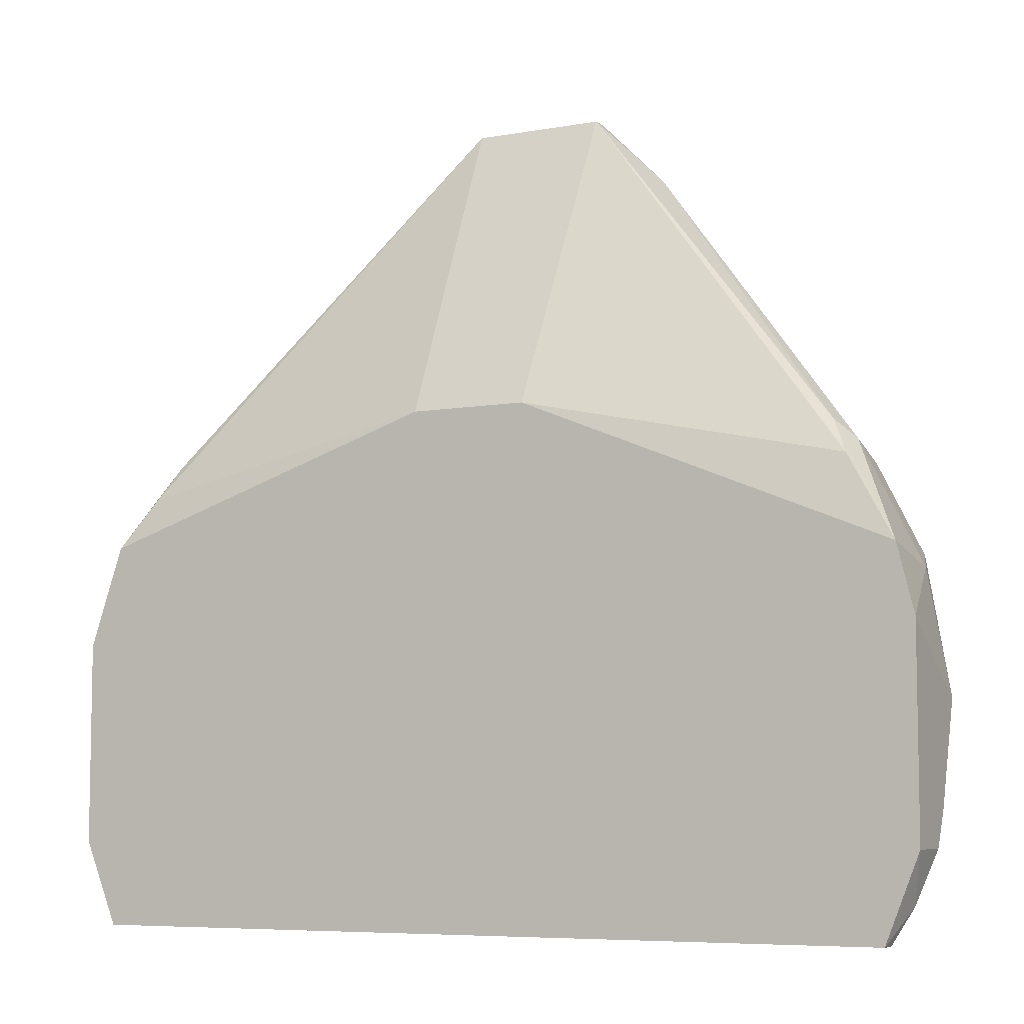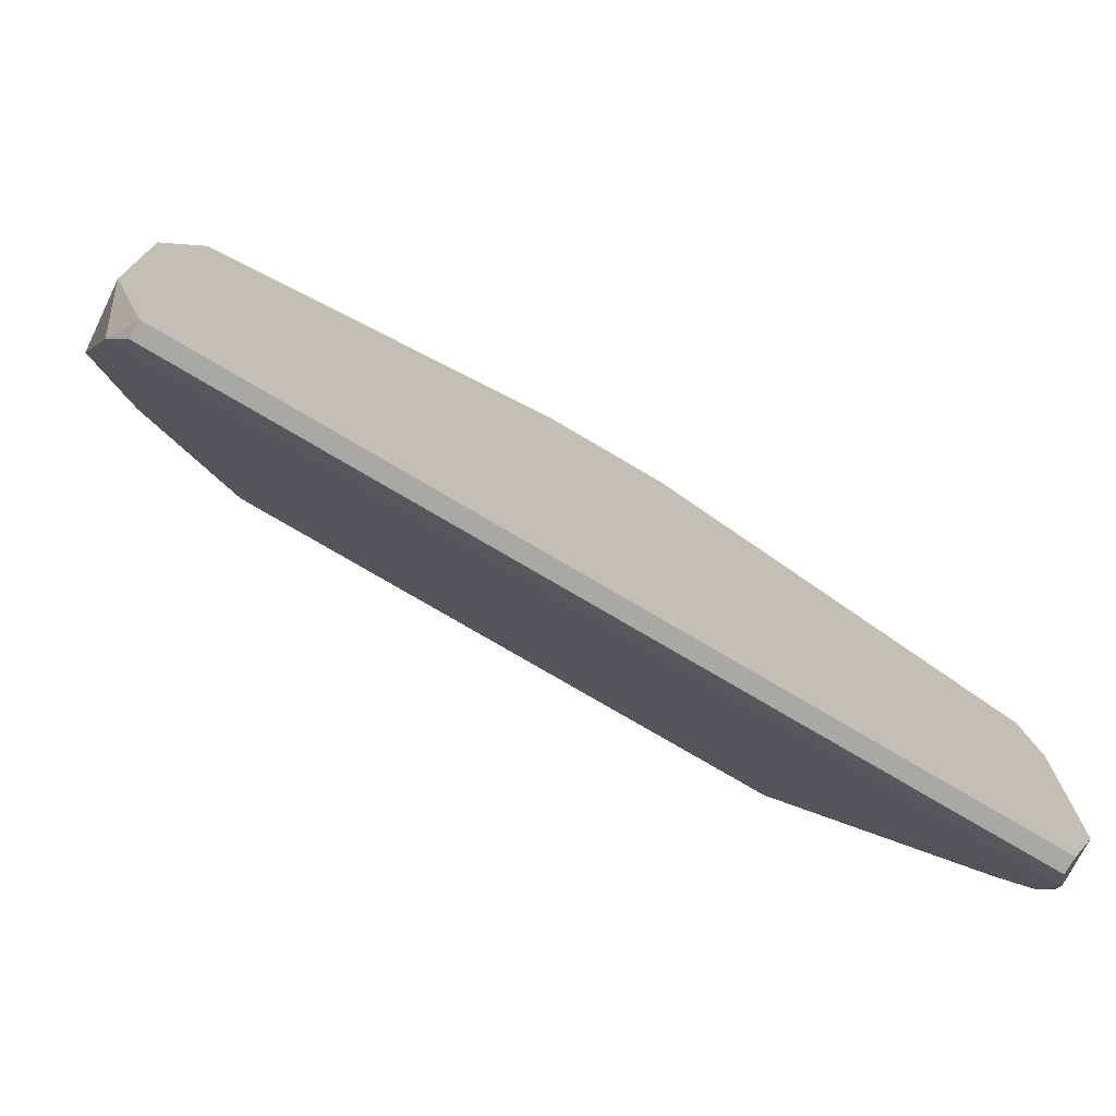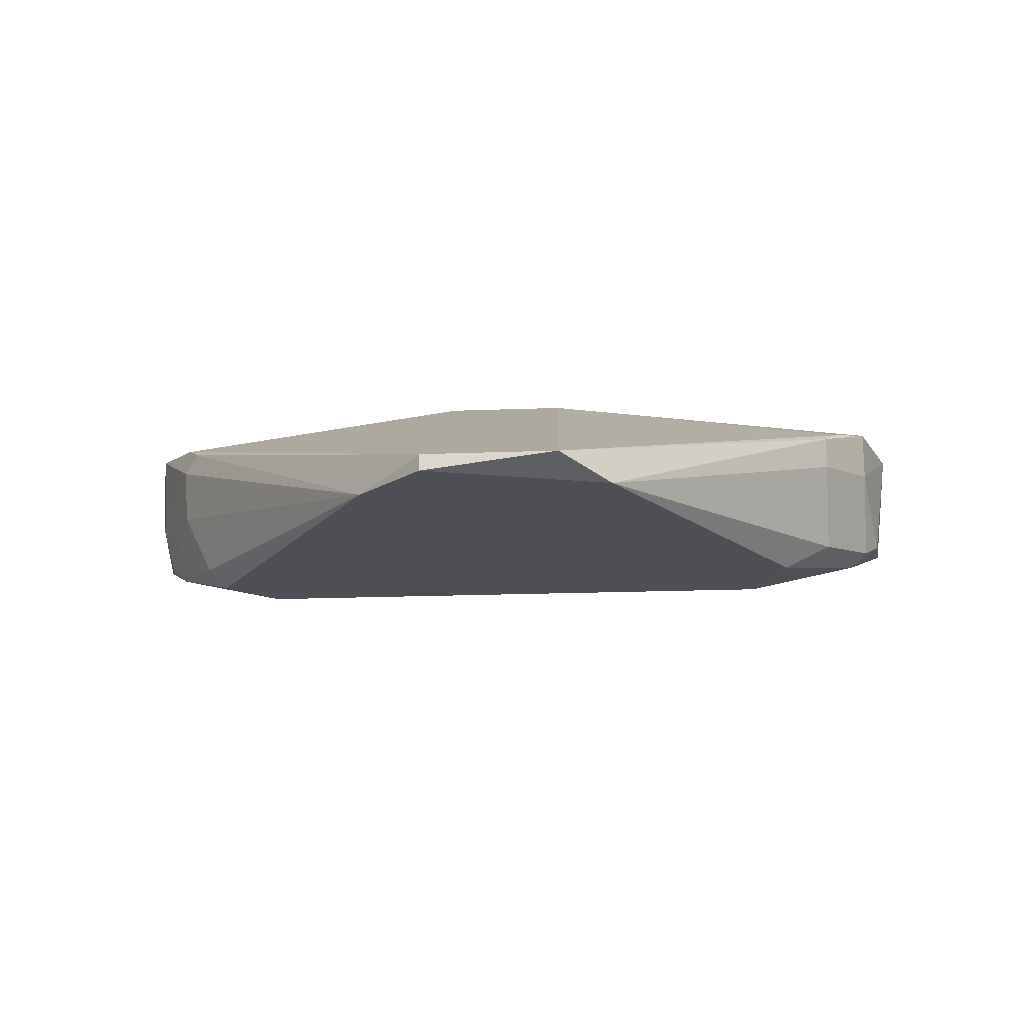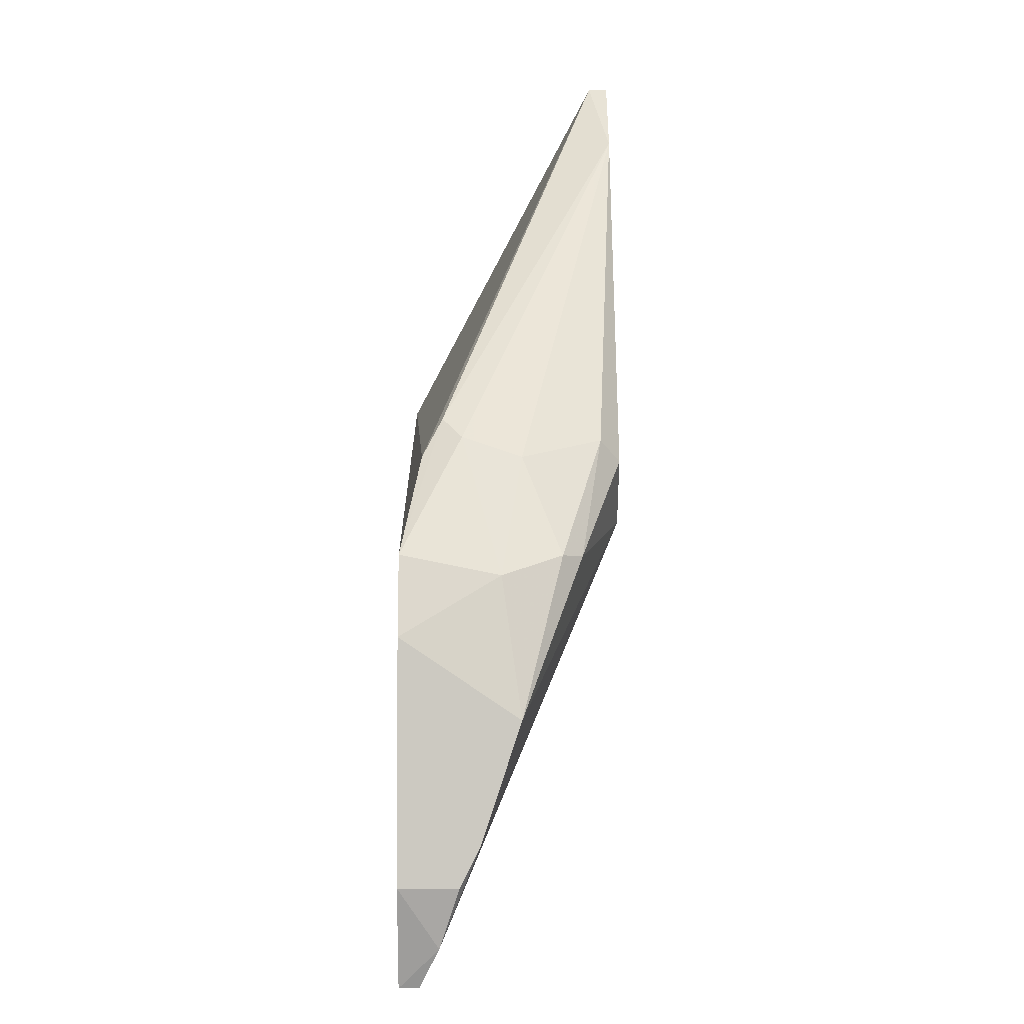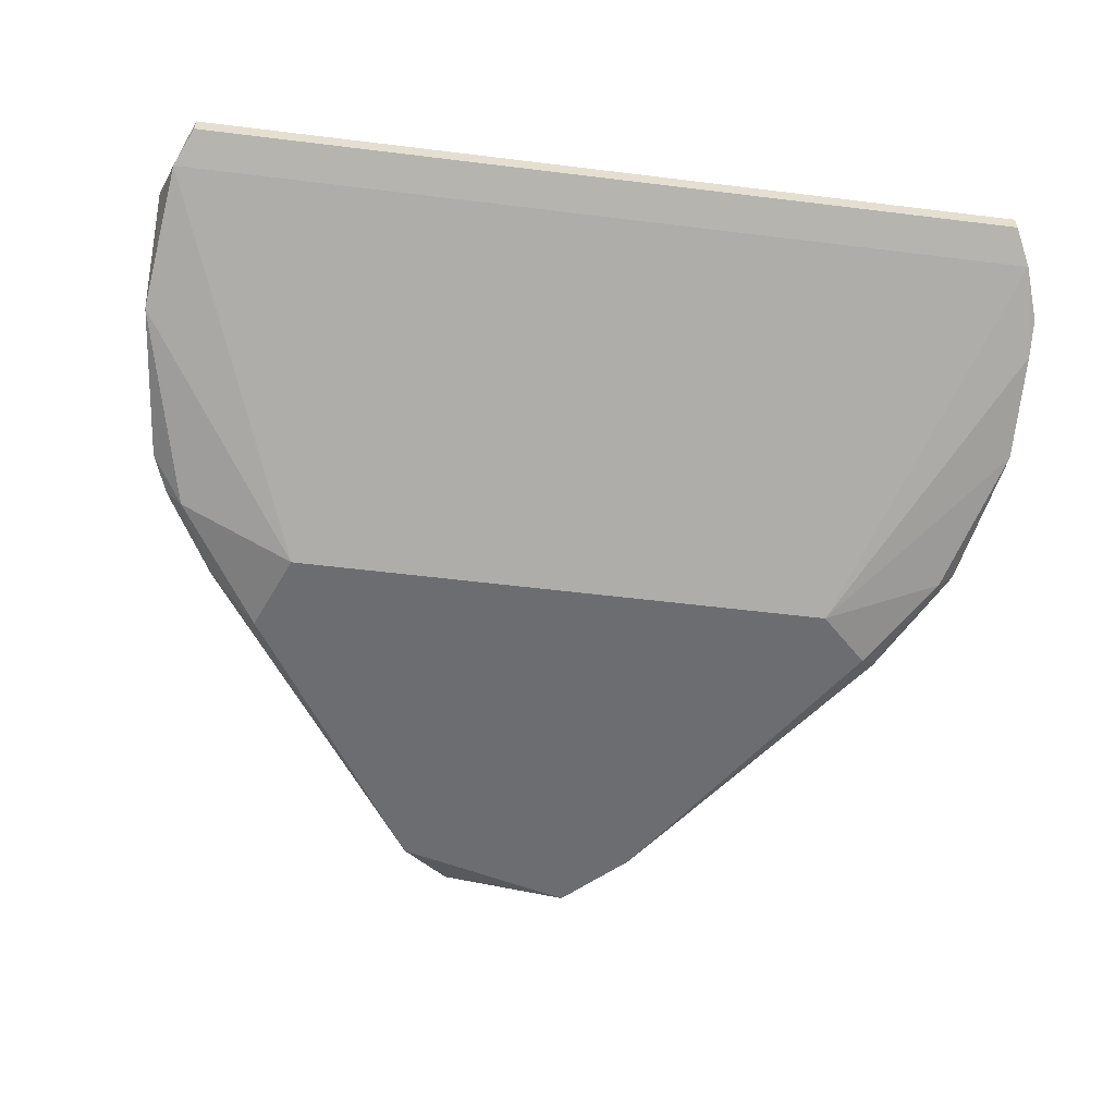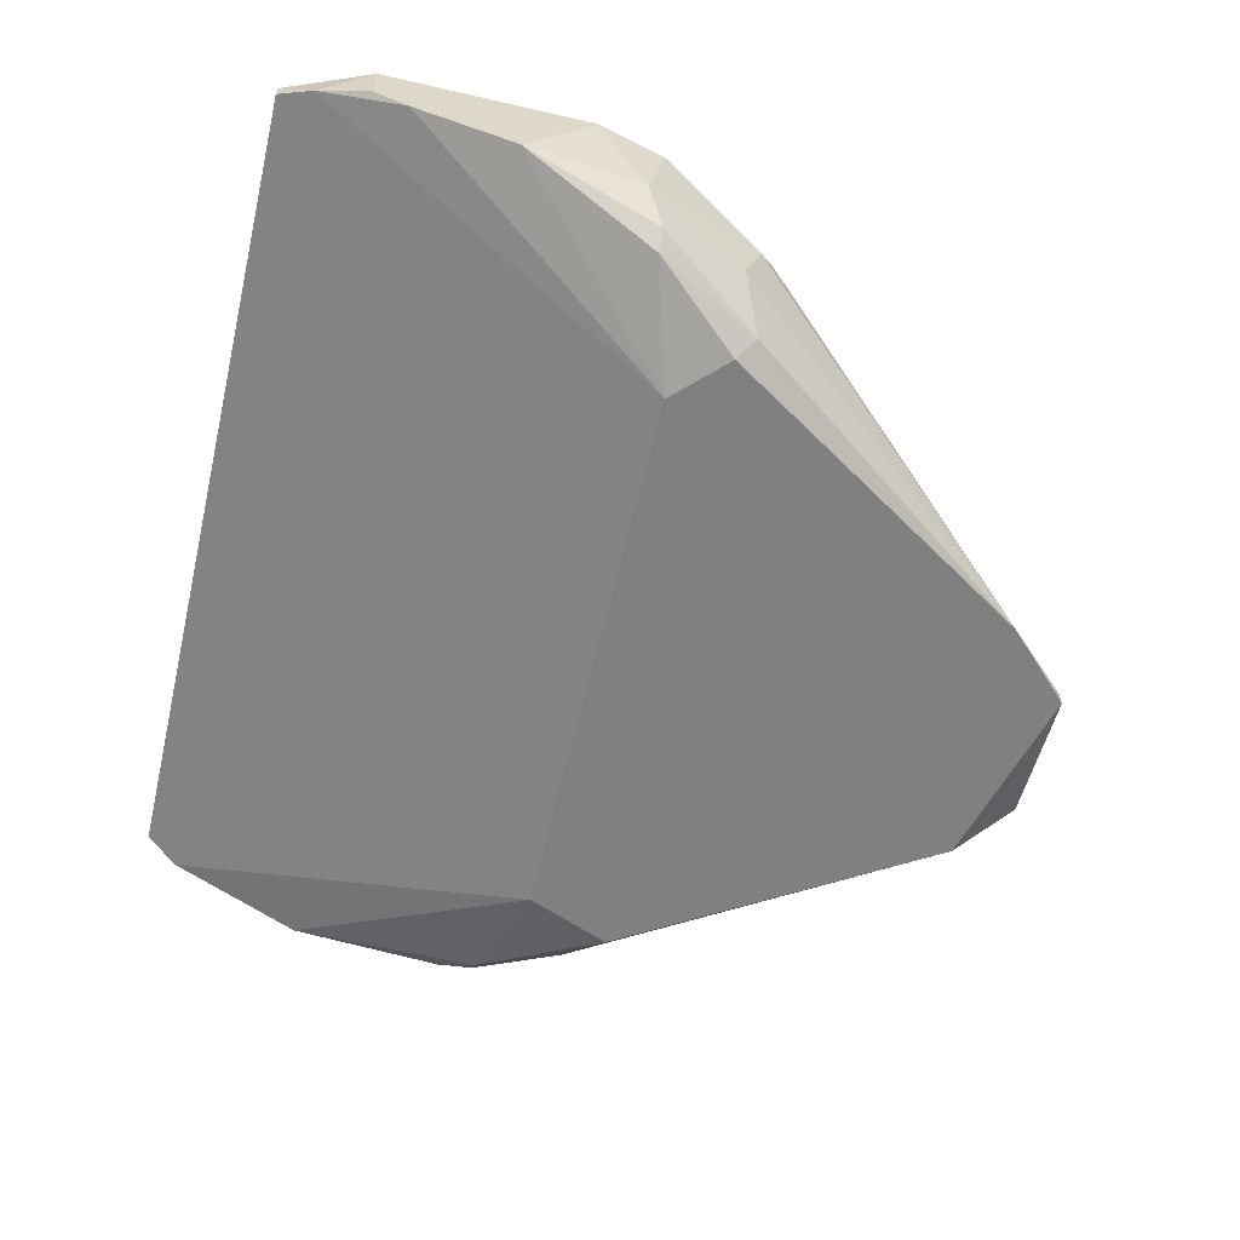
<metadata>
{"format":"obj","ext":"obj","renderer":"f3d","projection":"perspective","resolution":1024,"background":"white","views":[{"elev":-6.9,"azim":27.7,"up":"+Y"},{"elev":-75.2,"azim":-30.7,"up":"+Y"},{"elev":-18.3,"azim":-175.7,"up":"+Z"},{"elev":-3.2,"azim":90.0,"up":"+Y"},{"elev":-54.0,"azim":-7.5,"up":"+Z"},{"elev":-60.2,"azim":76.7,"up":"+Z"}]}
</metadata>
<code>
v 0.0263 -0.005071 -0.02429
v 0.0263 -0.004034 -0.01912
v 0.0263 -0.02369 -0.02119
v 0.02423 -0.004034 -0.02843
v 0.02009 0.001129 -0.0305
v -0.003681 0.005266 -0.01912
v 0.003551 0.005266 -0.01912
v 0.003551 0.02492 -0.02946
v 0.003551 0.02492 -0.0305
v -0.01713 -0.001966 -0.0305
v -0.02643 -0.006102 -0.02636
v -0.02643 -0.02369 -0.02119
v 0.02734 -0.01231 -0.02533
v 0.02734 -0.008171 -0.01912
v 0.02734 -0.01851 -0.02326
v 0.02734 -0.02058 -0.01912
v 0.02734 -0.02058 -0.02223
v 0.02527 -0.004034 -0.02739
v 0.02527 -0.02575 -0.02016
v 0.02527 -0.02575 -0.01912
v 0.0232 0.001129 -0.02016
v 0.0232 0.001129 -0.02533
v 0.0232 0.002166 -0.02223
v 0.02113 0.002166 -0.02946
v -0.004717 0.02492 -0.02946
v -0.007812 0.02181 -0.0305
v -0.01919 0.003198 -0.0305
v -0.02333 0.001129 -0.02016
v -0.0254 -0.001966 -0.01912
v -0.0254 -0.001966 -0.02223
v -0.0254 -0.004034 -0.02739
v -0.0254 -0.02575 -0.02016
v -0.0254 -0.02575 -0.01912
v -0.02747 -0.008171 -0.01912
v -0.02747 -0.01541 -0.02429
v -0.02747 -0.02058 -0.01912
v 0.01699 -0.001966 -0.0305
v 0.007687 0.02078 -0.0305
v -0.02436 -0.004034 -0.02843
v -0.0223 0.001129 -0.02843
v -0.0223 0.003198 -0.02119
v -0.0223 0.003198 -0.02326
v 0.02217 0.003198 -0.02119
f 11 34 30
f 7 29 2
f 2 29 20
f 5 10 26
f 20 29 36
f 7 8 25
f 10 5 37
f 8 43 38
f 5 26 38
f 10 37 3
f 29 7 6
f 7 25 6
f 26 10 27
f 32 20 33
f 20 36 33
f 36 29 34
f 35 36 34
f 3 32 12
f 10 3 12
f 35 10 12
f 36 35 12
f 32 33 12
f 33 36 12
f 5 38 24
f 2 20 14
f 17 13 14
f 43 2 23
f 38 43 23
f 29 6 28
f 6 25 28
f 26 27 40
f 42 26 40
f 20 32 19
f 32 3 19
f 3 20 19
f 8 7 21
f 7 2 21
f 2 43 21
f 43 8 21
f 10 35 39
f 27 10 39
f 40 27 39
f 31 40 39
f 25 8 9
f 26 25 9
f 8 38 9
f 38 26 9
f 20 3 16
f 3 17 16
f 17 14 16
f 14 20 16
f 35 34 11
f 39 35 11
f 31 39 11
f 25 26 41
f 42 29 41
f 26 42 41
f 28 25 41
f 29 28 41
f 13 18 1
f 2 14 1
f 14 13 1
f 23 2 1
f 37 5 4
f 13 37 4
f 18 13 4
f 5 24 4
f 24 18 4
f 17 3 15
f 3 37 15
f 13 17 15
f 37 13 15
f 18 24 22
f 24 38 22
f 38 23 22
f 1 18 22
f 23 1 22
f 34 29 30
f 29 42 30
f 40 31 30
f 42 40 30
f 31 11 30

</code>
